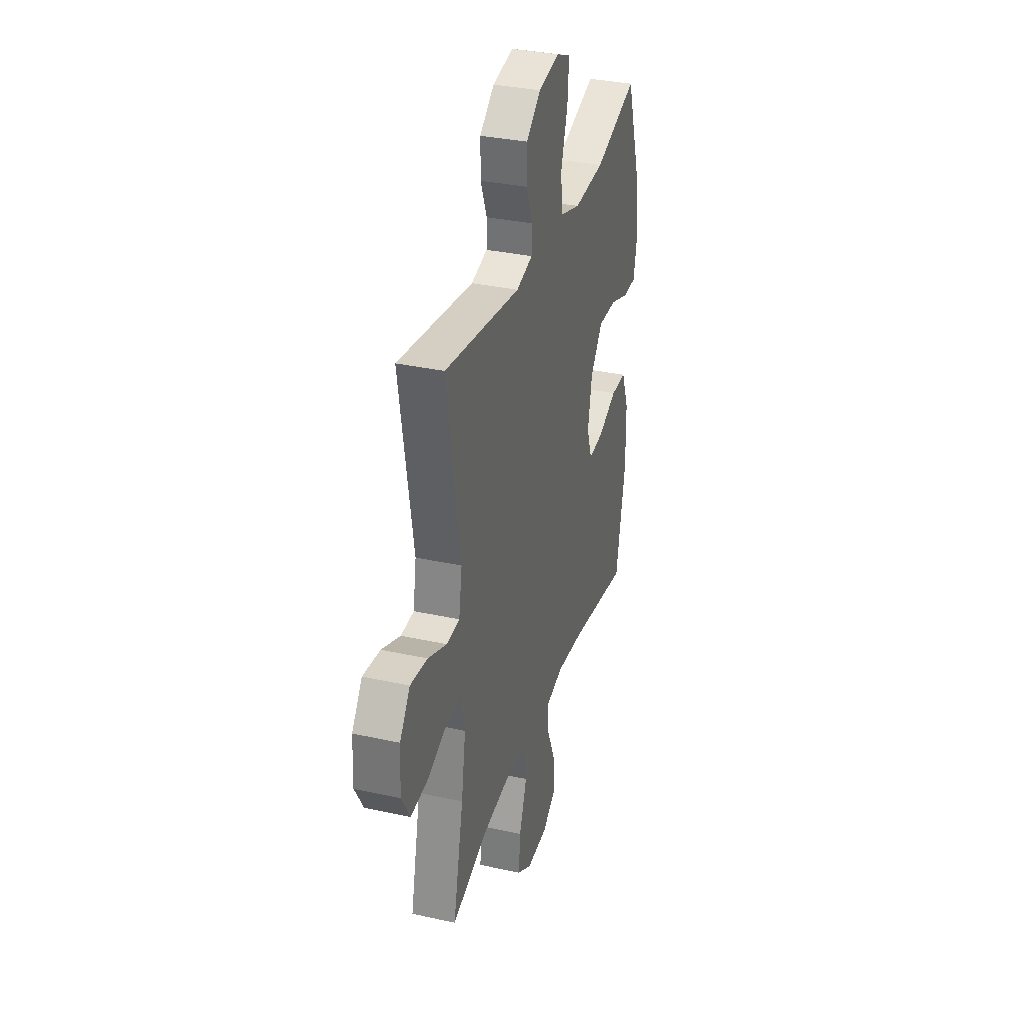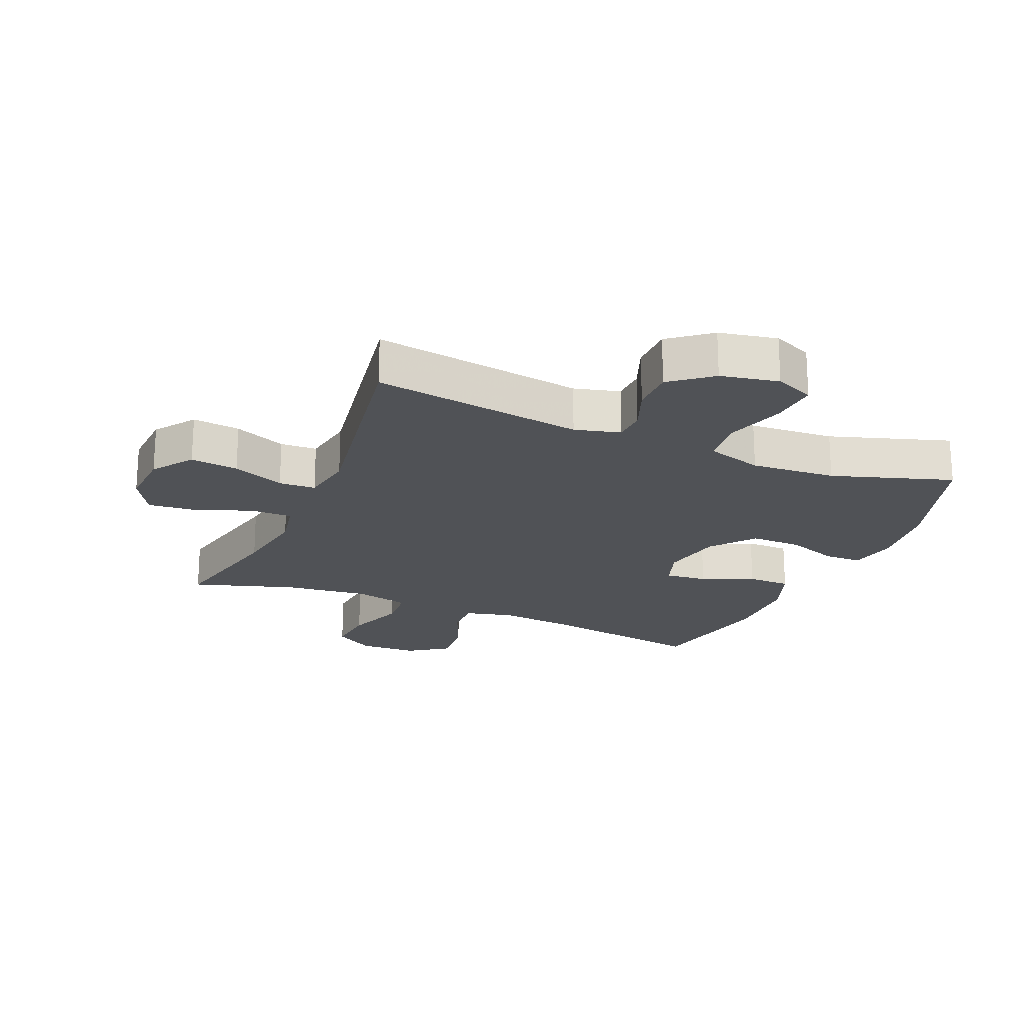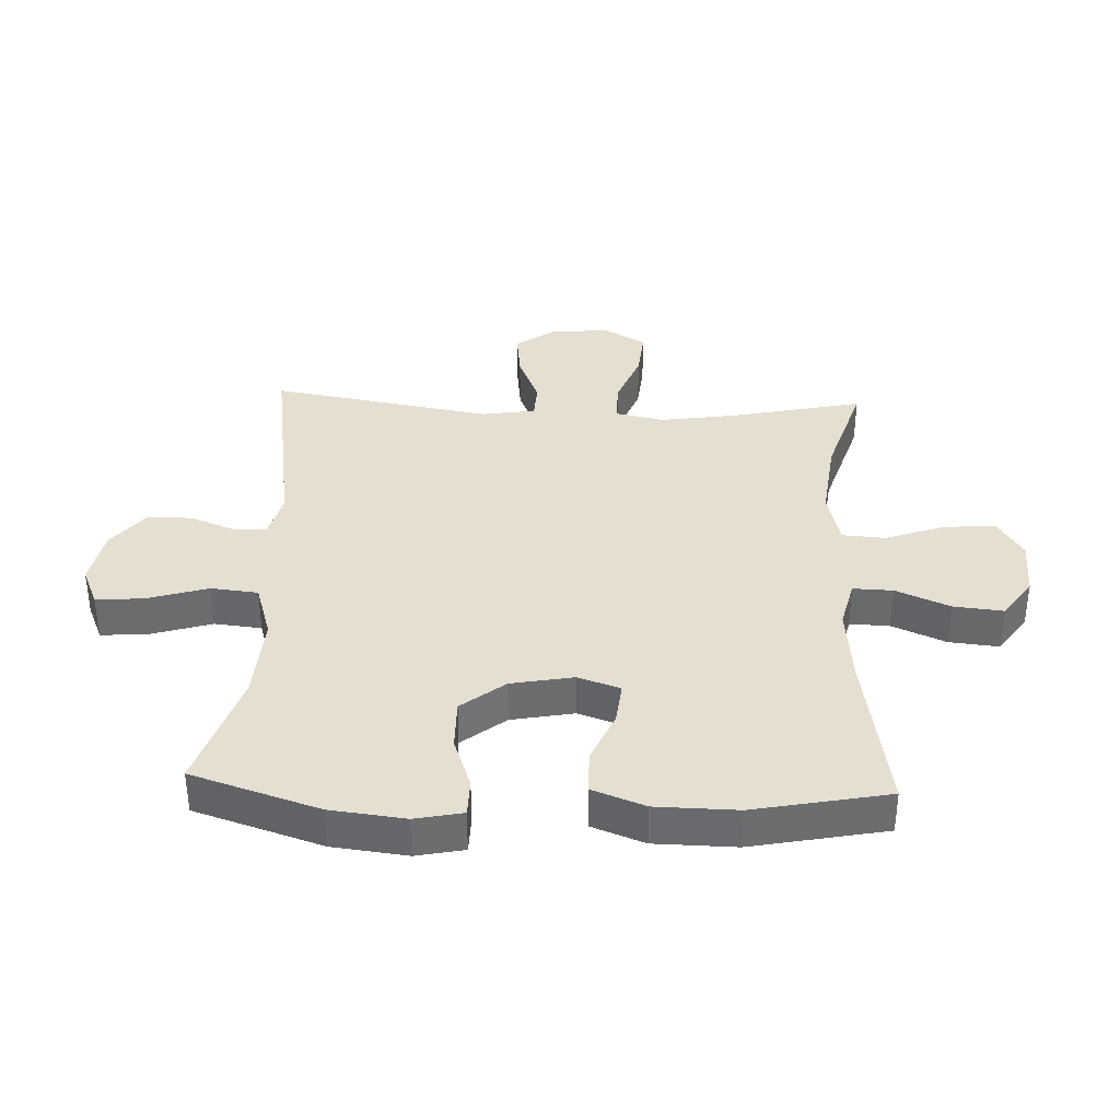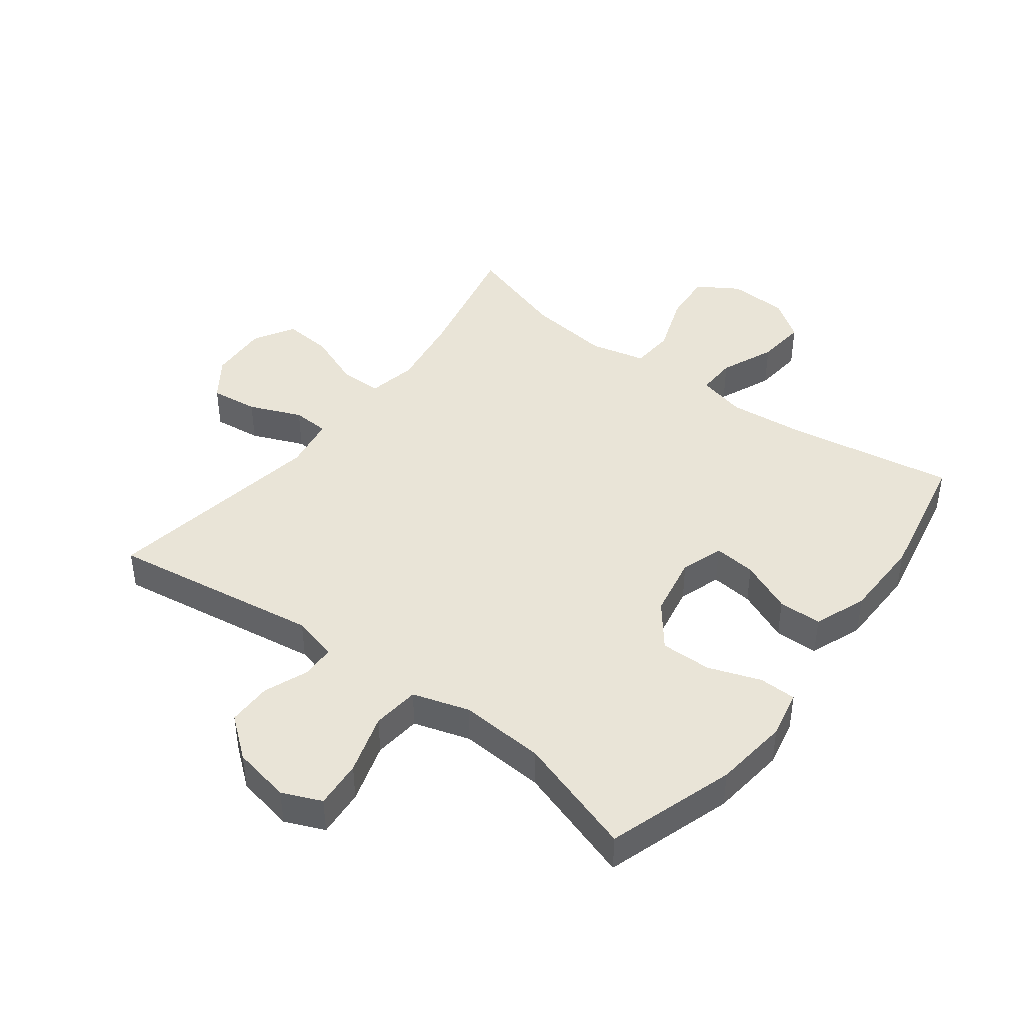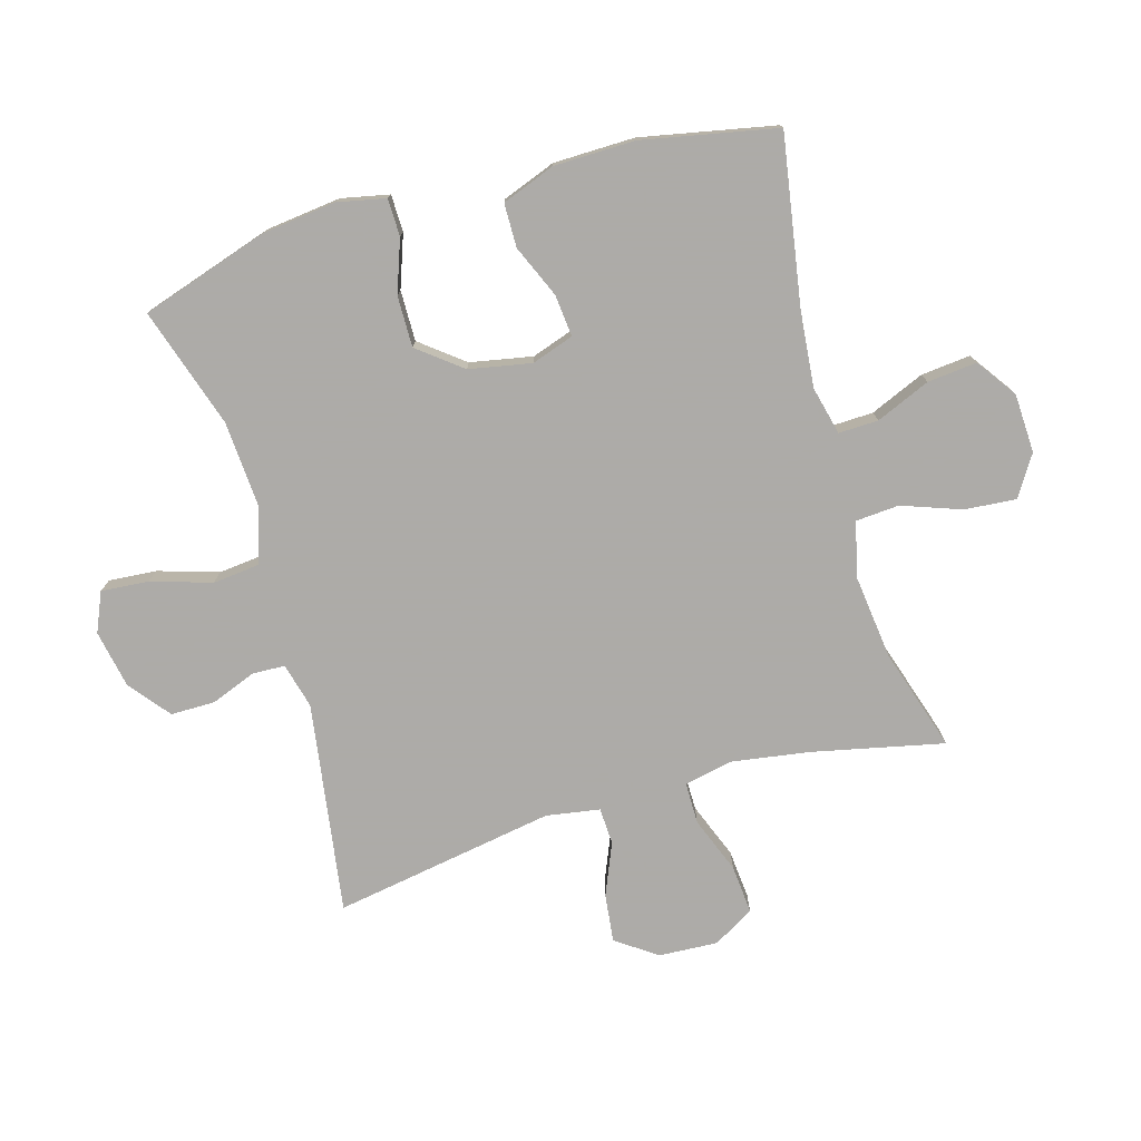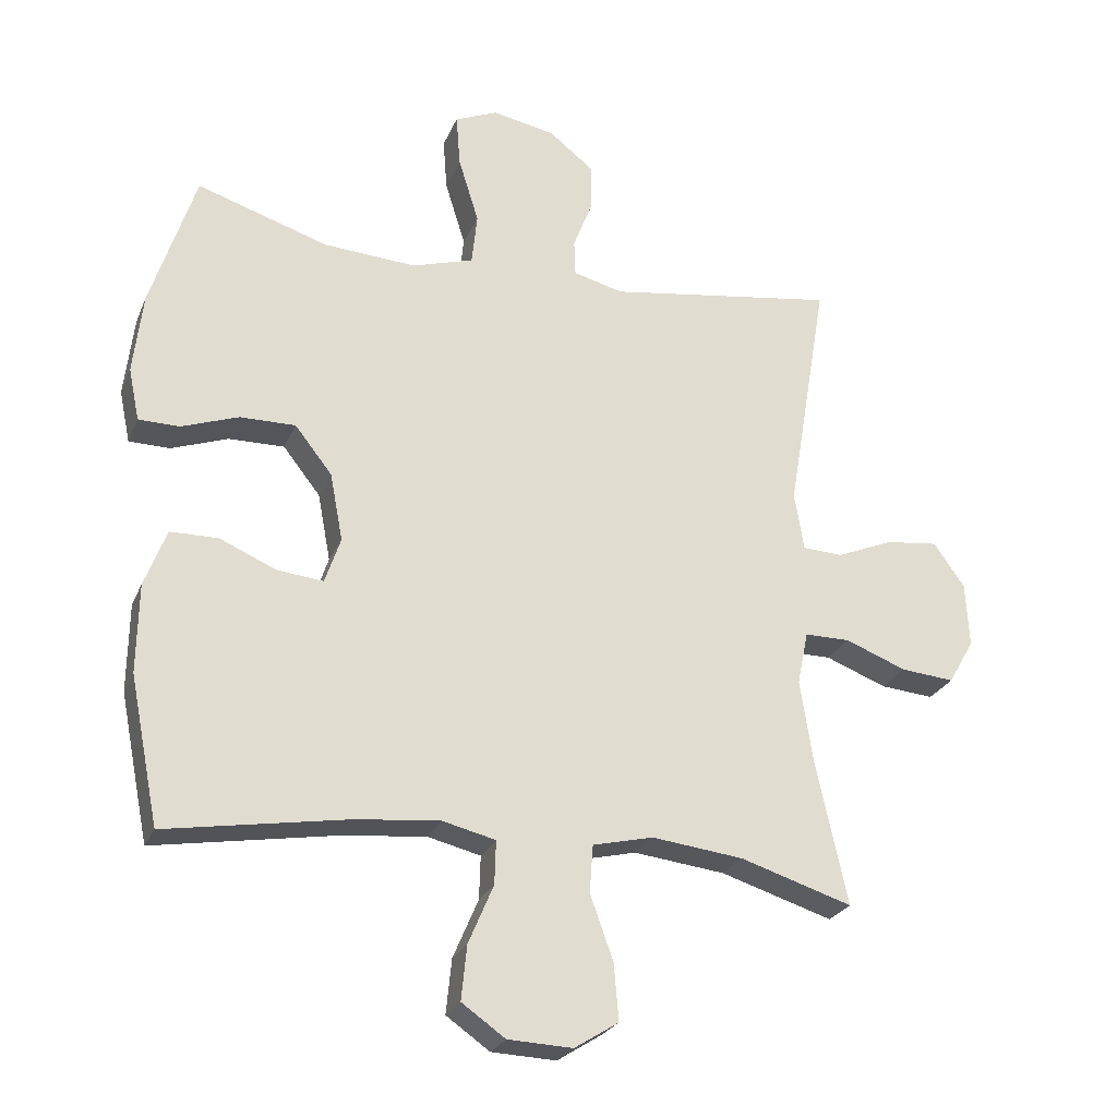
<metadata>
{"format":"obj","ext":"obj","renderer":"f3d","projection":"perspective","resolution":1024,"background":"white","views":[{"elev":33.5,"azim":-73.2,"up":"+Z"},{"elev":-20.8,"azim":-23.0,"up":"+Y"},{"elev":36.6,"azim":92.4,"up":"+Y"},{"elev":43.3,"azim":37.1,"up":"+Y"},{"elev":-76.5,"azim":106.1,"up":"+Y"},{"elev":-25.2,"azim":160.9,"up":"+Z"}]}
</metadata>
<code>
v 0.5 0.07 -0.5
v 0.231 0.07 -0.455
v 0.108 0.07 -0.443
v 0.03 0.07 -0.462
v 0.032 0.07 -0.526
v 0.069 0.07 -0.613
v 0.077 0.07 -0.693
v 0.013 0.07 -0.738
v -0.082 0.07 -0.742
v -0.147 0.07 -0.701
v -0.14 0.07 -0.618
v -0.106 0.07 -0.523
v -0.111 0.07 -0.453
v -0.2 0.07 -0.432
v -0.335 0.07 -0.448
v -0.5 0.07 -0.5
v -0.454 0.07 -0.289
v -0.435 0.07 -0.165
v -0.451 0.07 -0.086
v -0.518 0.07 -0.086
v -0.608 0.07 -0.121
v -0.687 0.07 -0.128
v -0.725 0.07 -0.062
v -0.72 0.07 0.033
v -0.674 0.07 0.098
v -0.597 0.07 0.089
v -0.513 0.07 0.054
v -0.454 0.07 0.057
v -0.44 0.07 0.143
v -0.5 0.07 0.5
v -0.161 0.07 0.449
v -0.088 0.07 0.468
v -0.086 0.07 0.521
v -0.114 0.07 0.593
v -0.114 0.07 0.664
v -0.049 0.07 0.716
v 0.044 0.07 0.734
v 0.107 0.07 0.707
v 0.101 0.07 0.63
v 0.071 0.07 0.533
v 0.079 0.07 0.457
v 0.17 0.07 0.429
v 0.307 0.07 0.438
v 0.5 0.07 0.5
v 0.566 0.07 0.295
v 0.58 0.07 0.175
v 0.564 0.07 0.098
v 0.504 0.07 0.097
v 0.42 0.07 0.127
v 0.338 0.07 0.128
v 0.283 0.07 0.058
v 0.264 0.07 -0.042
v 0.287 0.07 -0.11
v 0.355 0.07 -0.103
v 0.439 0.07 -0.067
v 0.509 0.07 -0.068
v 0.541 0.07 -0.153
v 0.543 0.07 -0.284
v 0.5 0 -0.5
v 0.231 0 -0.455
v 0.108 0 -0.443
v 0.03 0 -0.462
v 0.032 0 -0.526
v 0.069 0 -0.613
v 0.077 0 -0.693
v 0.013 0 -0.738
v -0.082 0 -0.742
v -0.147 0 -0.701
v -0.14 0 -0.618
v -0.106 0 -0.523
v -0.111 0 -0.453
v -0.2 0 -0.432
v -0.335 0 -0.448
v -0.5 0 -0.5
v -0.454 0 -0.289
v -0.435 0 -0.165
v -0.451 0 -0.086
v -0.518 0 -0.086
v -0.608 0 -0.121
v -0.687 0 -0.128
v -0.725 0 -0.062
v -0.72 0 0.033
v -0.674 0 0.098
v -0.597 0 0.089
v -0.513 0 0.054
v -0.454 0 0.057
v -0.44 0 0.143
v -0.5 0 0.5
v -0.161 0 0.449
v -0.088 0 0.468
v -0.086 0 0.521
v -0.114 0 0.593
v -0.114 0 0.664
v -0.049 0 0.716
v 0.044 0 0.734
v 0.107 0 0.707
v 0.101 0 0.63
v 0.071 0 0.533
v 0.079 0 0.457
v 0.17 0 0.429
v 0.307 0 0.438
v 0.5 0 0.5
v 0.566 0 0.295
v 0.58 0 0.175
v 0.564 0 0.098
v 0.504 0 0.097
v 0.42 0 0.127
v 0.338 0 0.128
v 0.283 0 0.058
v 0.264 0 -0.042
v 0.287 0 -0.11
v 0.355 0 -0.103
v 0.439 0 -0.067
v 0.509 0 -0.068
v 0.541 0 -0.153
v 0.543 0 -0.284
f 58 1 2
f 57 58 2
f 56 57 2
f 55 56 2
f 54 55 2
f 53 54 2 3
f 52 53 3 4
f 51 52 4
f 47 48 49
f 46 47 49
f 45 46 49
f 44 45 49
f 43 44 49
f 42 43 49 50
f 41 42 50 51
f 38 39 40
f 37 38 40
f 36 37 40
f 35 36 40
f 34 35 40
f 33 34 40
f 32 33 40 41
f 41 51 4
f 32 41 4
f 31 32 4
f 25 26 27
f 24 25 27
f 23 24 27
f 22 23 27
f 21 22 27
f 20 21 27
f 19 20 27 28
f 18 19 28 29
f 15 16 17
f 14 15 17 18
f 13 14 18 29
f 10 11 12
f 9 10 12
f 8 9 12
f 7 8 12
f 6 7 12
f 5 6 12
f 5 12 13
f 29 30 31
f 13 29 31
f 5 13 31
f 4 5 31
f 60 59 116
f 60 116 115
f 60 115 114
f 60 114 113
f 60 113 112
f 61 60 112 111
f 62 61 111 110
f 62 110 109
f 107 106 105
f 107 105 104
f 107 104 103
f 107 103 102
f 107 102 101
f 108 107 101 100
f 109 108 100 99
f 98 97 96
f 98 96 95
f 98 95 94
f 98 94 93
f 98 93 92
f 98 92 91
f 99 98 91 90
f 62 109 99
f 62 99 90
f 62 90 89
f 85 84 83
f 85 83 82
f 85 82 81
f 85 81 80
f 85 80 79
f 85 79 78
f 86 85 78 77
f 87 86 77 76
f 75 74 73
f 76 75 73 72
f 87 76 72 71
f 70 69 68
f 70 68 67
f 70 67 66
f 70 66 65
f 70 65 64
f 70 64 63
f 71 70 63
f 89 88 87
f 89 87 71
f 89 71 63
f 89 63 62
f 1 59 60 2
f 2 60 61 3
f 3 61 62 4
f 4 62 63 5
f 5 63 64 6
f 6 64 65 7
f 7 65 66 8
f 8 66 67 9
f 9 67 68 10
f 10 68 69 11
f 11 69 70 12
f 12 70 71 13
f 13 71 72 14
f 14 72 73 15
f 15 73 74 16
f 16 74 75 17
f 17 75 76 18
f 18 76 77 19
f 19 77 78 20
f 20 78 79 21
f 21 79 80 22
f 22 80 81 23
f 23 81 82 24
f 24 82 83 25
f 25 83 84 26
f 26 84 85 27
f 27 85 86 28
f 28 86 87 29
f 29 87 88 30
f 30 88 89 31
f 31 89 90 32
f 32 90 91 33
f 33 91 92 34
f 34 92 93 35
f 35 93 94 36
f 36 94 95 37
f 37 95 96 38
f 38 96 97 39
f 39 97 98 40
f 40 98 99 41
f 41 99 100 42
f 42 100 101 43
f 43 101 102 44
f 44 102 103 45
f 45 103 104 46
f 46 104 105 47
f 47 105 106 48
f 48 106 107 49
f 49 107 108 50
f 50 108 109 51
f 51 109 110 52
f 52 110 111 53
f 53 111 112 54
f 54 112 113 55
f 55 113 114 56
f 56 114 115 57
f 57 115 116 58
f 58 116 59 1

</code>
